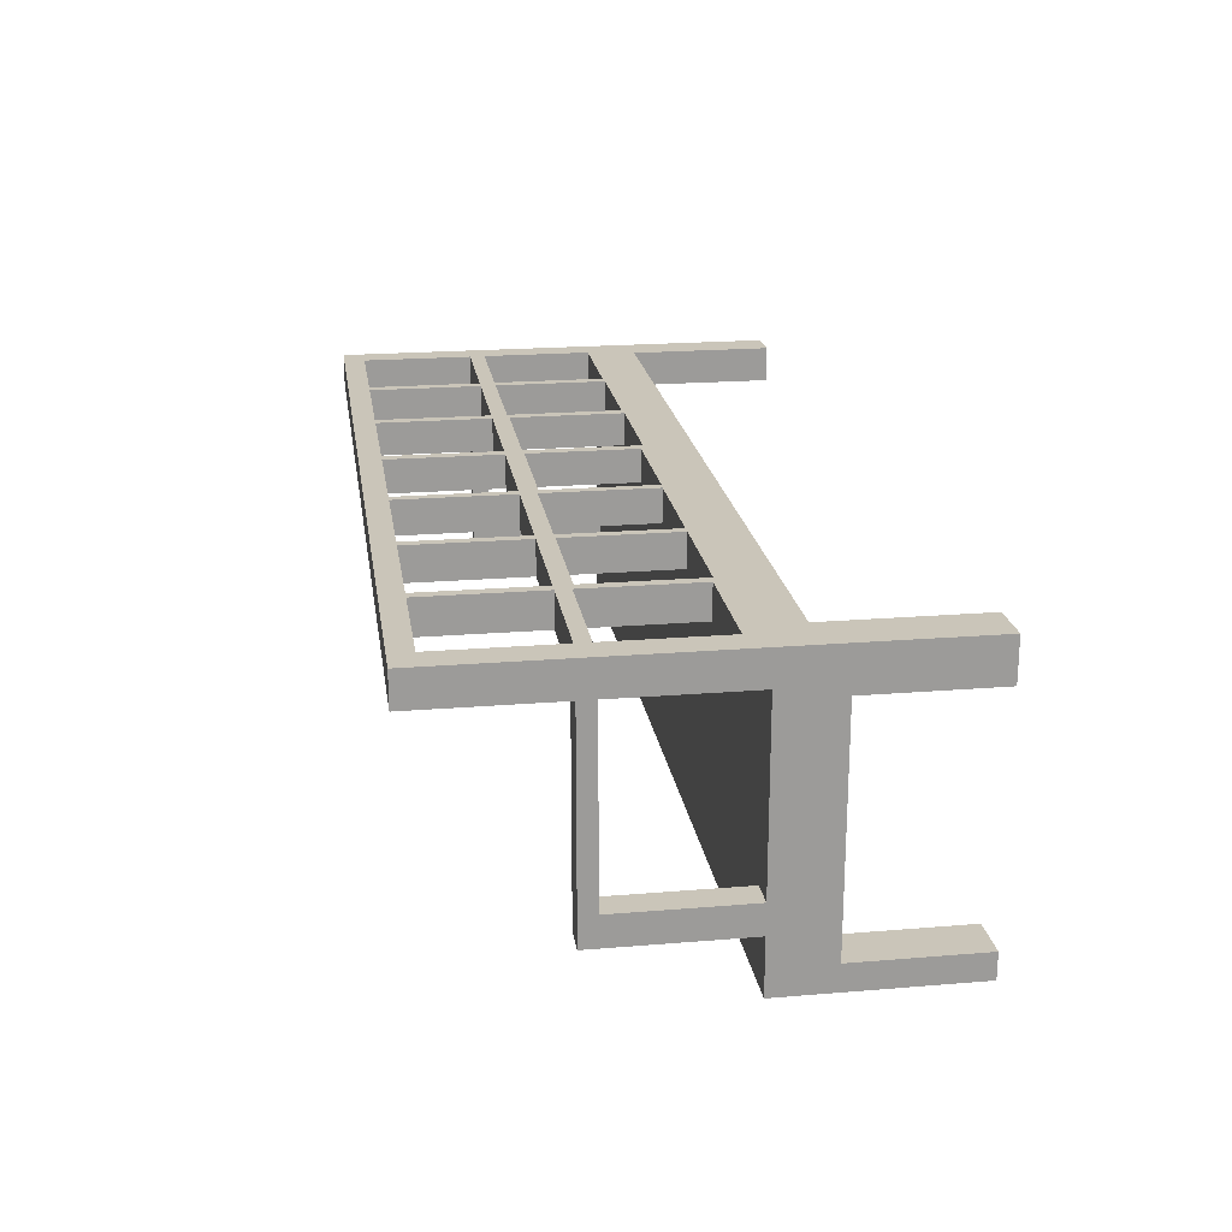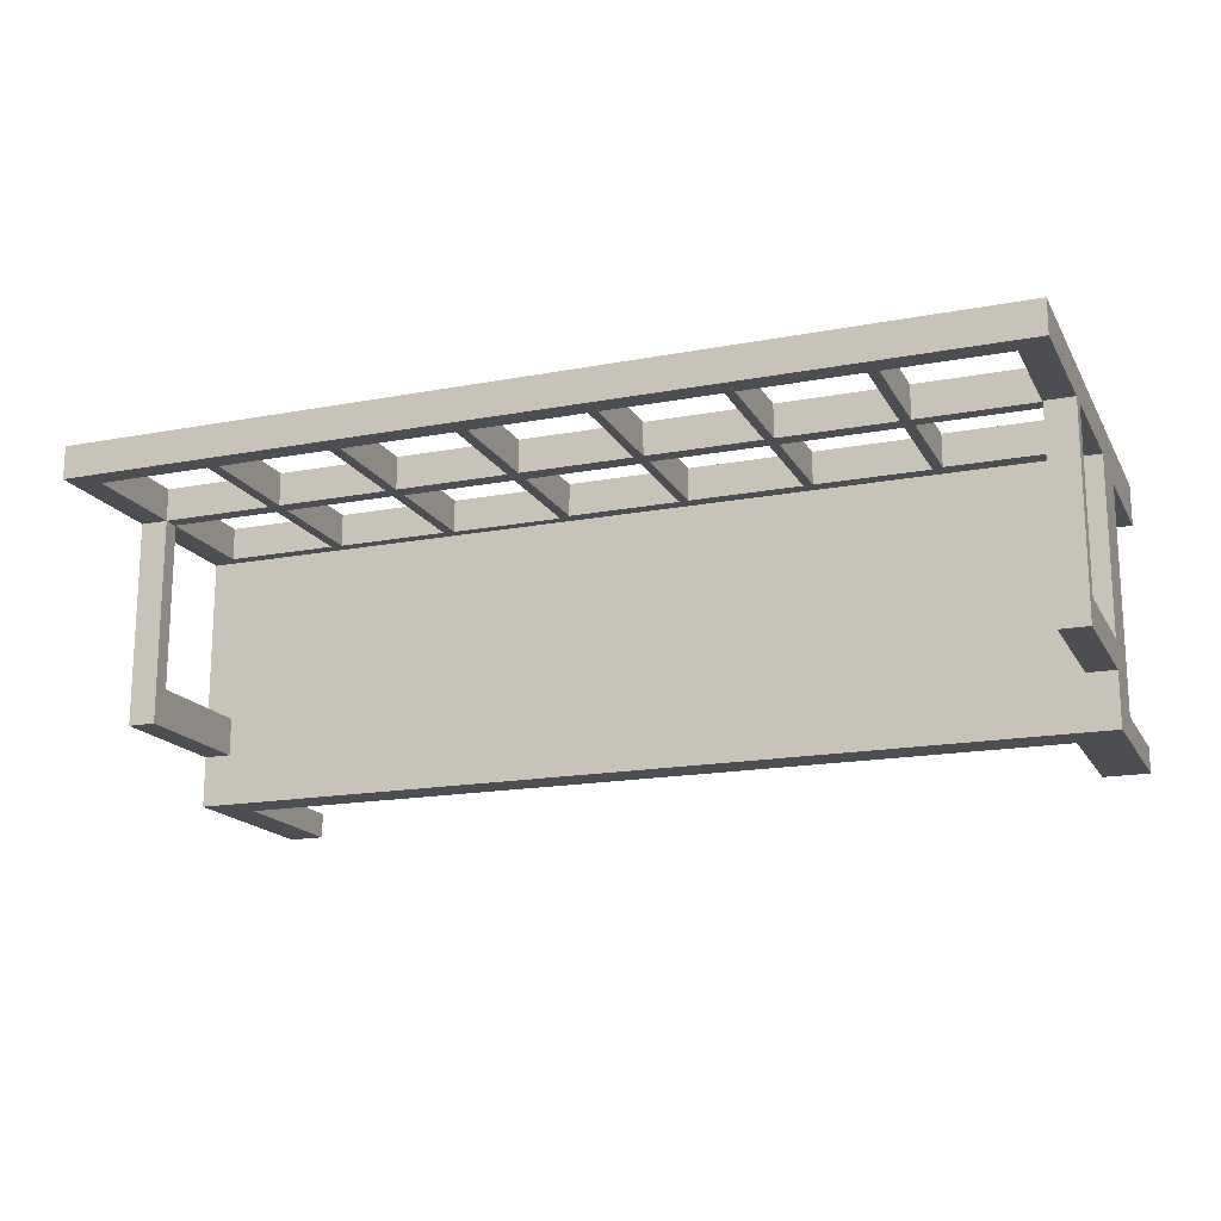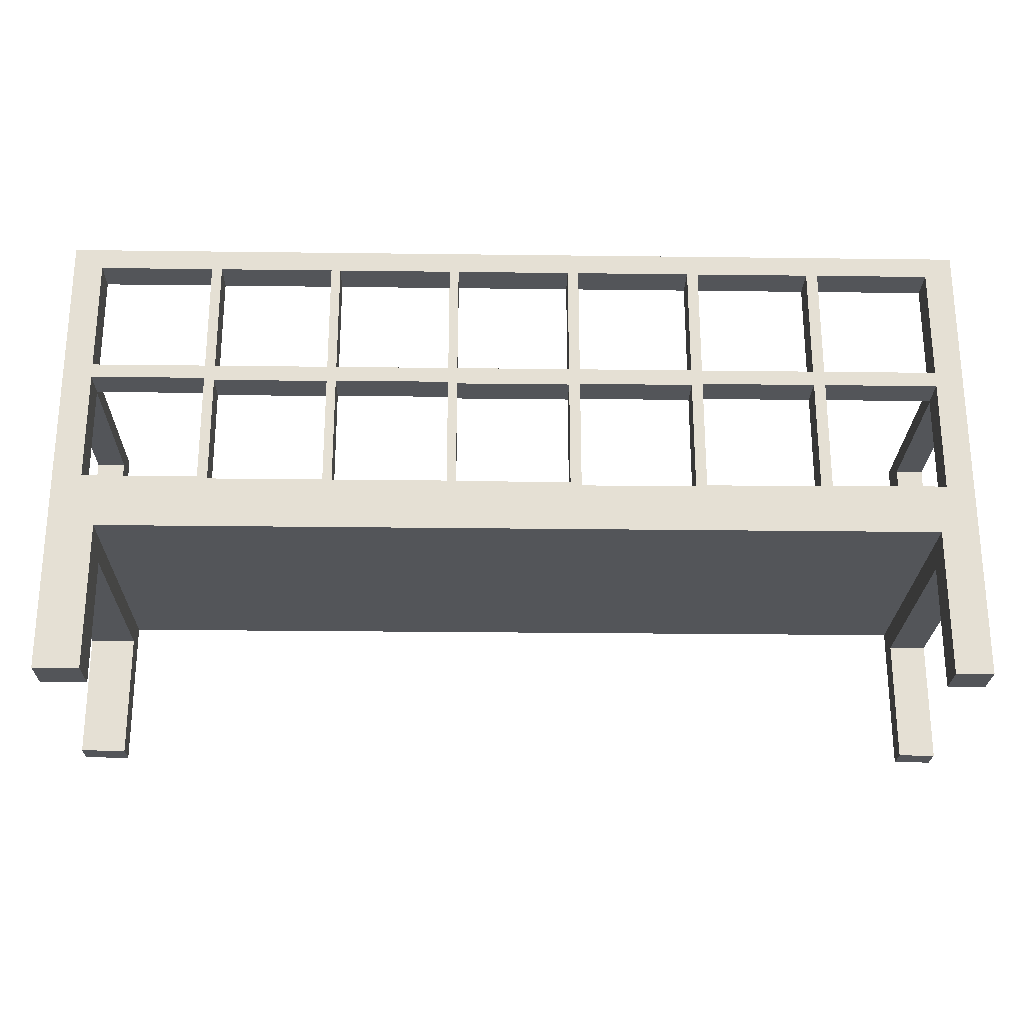
<metadata>
{"format":"obj","ext":"obj","renderer":"f3d","projection":"perspective","resolution":1024,"background":"white","views":[{"elev":20.7,"azim":-98.5,"up":"+Z"},{"elev":-17.0,"azim":-159.2,"up":"+Z"},{"elev":-24.2,"azim":-1.2,"up":"+Y"}]}
</metadata>
<code>
v -0.3739 -0.2547 0.06016
v -0.3739 -0.1374 0.02104
v -0.3739 -0.2547 0.02104
v -0.3739 -0.1159 0.06016
v -0.4164 -0.2547 0.02104
v -0.3739 -0.1374 -0.1873
v -0.3893 -0.06561 0.06016
v -0.4164 -0.1374 0.02104
v -0.4164 -0.2547 0.06016
v -0.3739 -0.1159 -0.2112
v -0.4164 -0.1374 -0.1873
v -0.4164 0.1782 0.06016
v 0.4085 -0.1159 0.06016
v -0.4164 -0.08152 0.02925
v -0.3739 -0.2547 -0.1873
v -0.3893 0.03796 0.06016
v -0.2729 -0.06768 0.06016
v -0.4164 -0.08152 -0.1607
v -0.4164 -0.08152 -0.1338
v -0.4164 0.05346 0.02925
v -0.3739 -0.2547 -0.2112
v 0.4085 -0.1159 -0.2112
v -0.4164 -0.2547 -0.1873
v -0.3893 0.05121 0.06016
v -0.3893 0.03796 0.02925
v -0.2824 -0.06561 0.06016
v 0.07555 -0.07141 0.06016
v -0.4164 -0.08152 -0.2112
v -0.3897 -0.08152 -0.1338
v -0.4164 0.03809 0.02925
v -0.4164 0.1782 0.02925
v -0.4164 -0.2547 -0.2112
v 0.4085 -0.1387 -0.1872
v 0.4432 -0.08152 -0.2112
v -0.3893 0.1581 0.06016
v -0.2824 0.03796 0.06016
v -0.3893 -0.06561 0.02925
v -0.2729 0.03589 0.06016
v -0.2824 -0.06561 0.02925
v -0.04169 -0.0681 0.06016
v 0.1824 -0.07141 0.06016
v -0.3897 -0.08152 -0.1607
v -0.4164 0.03809 -0.1338
v 0.4173 -0.08152 -0.1631
v -0.3893 0.1581 0.02925
v 0.4432 0.1782 0.02925
v 0.4085 -0.2547 -0.2112
v 0.4085 -0.1387 0.02619
v -0.2824 0.1581 0.06016
v 0.4173 0.05121 0.06016
v -0.2824 0.03796 0.02925
v -0.2729 0.03589 0.02925
v -0.05039 -0.06768 0.06016
v 0.0652 -0.0681 0.06016
v 0.4173 -0.06934 0.06016
v 0.1824 -0.07141 0.02925
v -0.3897 0.03809 -0.1607
v -0.4164 0.05346 -0.1607
v 0.4173 -0.08152 -0.1276
v -0.3897 0.03809 -0.1338
v -0.3935 0.03809 -0.1338
v -0.2729 -0.06768 0.02925
v -0.3897 0.05346 0.02925
v 0.4432 0.1782 0.06016
v 0.4085 -0.2547 -0.1872
v 0.4085 -0.2547 0.02619
v 0.4432 -0.1387 0.02619
v 0.4432 -0.2547 -0.2112
v -0.2729 0.1581 0.06016
v -0.3893 0.05346 0.02925
v 0.4173 0.03672 0.06016
v -0.2824 0.05121 0.06016
v -0.3897 0.03809 0.02925
v 0.4173 0.05121 0.02925
v -0.166 0.03589 0.06016
v -0.04169 0.03464 0.06016
v -0.166 -0.06768 0.06016
v 0.07555 0.03547 0.06016
v 0.0652 -0.0681 0.02925
v 0.4432 -0.2547 0.06016
v 0.2997 -0.07017 0.06016
v 0.07555 -0.07141 0.02925
v 0.1824 0.03547 0.06016
v 0.4432 -0.08152 -0.1276
v 0.4173 0.05121 -0.1631
v -0.2824 0.1581 0.02925
v 0.4432 0.05121 0.02925
v 0.4173 0.1581 0.06016
v 0.4432 -0.2547 -0.1872
v 0.4085 -0.2547 0.06016
v 0.4432 -0.1387 -0.1872
v 0.4432 -0.08152 -0.1631
v -0.166 0.1581 0.06016
v -0.2729 0.05121 0.06016
v -0.3893 0.05121 0.02925
v 0.3104 0.03672 0.06016
v -0.2824 0.05121 0.02925
v -0.3897 0.03809 -0.1338
v 0.3104 0.03672 0.02925
v -0.3897 0.05121 0.02925
v -0.1573 0.0363 0.06016
v -0.166 -0.06768 0.02925
v -0.166 0.03589 0.02925
v -0.05039 0.0363 0.06016
v -0.04169 0.03464 0.02925
v -0.1573 -0.06768 0.06016
v 0.0652 0.03464 0.06016
v 0.07555 0.03547 0.02925
v -0.04169 -0.0681 0.02925
v 0.1928 -0.07017 0.06016
v 0.3104 -0.06934 0.06016
v 0.1824 0.03547 0.02925
v -0.3897 0.03809 -0.1607
v -0.3897 0.05346 -0.1607
v 0.4432 -0.08152 0.02925
v 0.4173 0.0352 -0.1276
v 0.4432 0.05121 -0.1631
v -0.2729 0.1581 0.02925
v 0.3104 0.1581 0.06016
v 0.4432 -0.2547 0.02619
v -0.1573 0.1581 0.06016
v 0.4173 0.0352 0.06016
v 0.2997 0.03672 0.06016
v -0.166 0.05121 0.06016
v -0.1573 0.0363 0.02925
v 0.4173 0.03672 0.02925
v 0.1928 0.03672 0.02925
v 0.3104 0.05121 0.02925
v -0.1573 -0.06768 0.02925
v -0.05039 -0.06768 0.02925
v 0.0652 0.03464 0.02925
v 0.2997 -0.07017 0.02925
v 0.4173 -0.06934 0.02925
v 0.1928 -0.07017 0.02925
v 0.1928 0.03672 0.06016
v 0.4432 0.0352 -0.1276
v -0.166 0.1581 0.02925
v 0.4432 0.0352 0.02925
v 0.4173 0.1581 0.02925
v 0.2997 0.1581 0.06016
v 0.3104 0.1581 0.02925
v -0.05039 0.1581 0.06016
v -0.1573 0.05121 0.06016
v -0.2729 0.05121 0.02925
v 0.4173 0.0352 0.02925
v -0.166 0.05121 0.02925
v 0.2997 0.03672 0.02925
v 0.3104 0.05121 0.06016
v 0.2997 0.05121 0.02925
v -0.05039 0.0363 0.02925
v 0.3104 -0.06934 0.02925
v -0.1573 0.1581 0.02925
v 0.1928 0.1581 0.06016
v -0.04169 0.1581 0.06016
v -0.05039 0.05121 0.06016
v 0.1928 0.05121 0.02925
v -0.05039 0.1581 0.02925
v 0.2997 0.1581 0.02925
v 0.2997 0.05121 0.06016
v 0.1824 0.1581 0.06016
v 0.1928 0.1581 0.02925
v 0.0652 0.1581 0.06016
v -0.04169 0.05121 0.06016
v -0.1573 0.05121 0.02925
v -0.05039 0.05121 0.02925
v 0.1928 0.05121 0.06016
v 0.1824 0.05121 0.02925
v -0.04169 0.1581 0.02925
v 0.07555 0.1581 0.06016
v 0.0652 0.05121 0.06016
v 0.07555 0.05121 0.02925
v 0.0652 0.1581 0.02925
v 0.1824 0.1581 0.02925
v 0.1824 0.05121 0.06016
v 0.07555 0.1581 0.02925
v 0.07555 0.05121 0.06016
v -0.04169 0.05121 0.02925
v 0.0652 0.05121 0.02925
g mesh1_mesh1-geometry
f 1 2 3
f 4 2 1
f 2 5 3
f 5 1 3
f 4 6 2
f 1 7 4
f 5 2 8
f 1 5 9
f 10 6 4
f 11 2 6
f 1 12 7
f 4 7 13
f 2 11 8
f 8 14 5
f 5 14 9
f 12 1 9
f 10 15 6
f 13 10 4
f 15 11 6
f 7 12 16
f 13 7 17
f 11 18 8
f 8 19 14
f 9 14 20
f 9 20 12
f 15 10 21
f 10 13 22
f 11 15 23
f 16 12 24
f 25 7 16
f 26 17 7
f 13 17 27
f 11 28 18
f 8 18 19
f 29 14 19
f 30 20 14
f 12 20 31
f 10 32 21
f 32 15 21
f 33 22 13
f 22 34 10
f 15 32 23
f 23 32 11
f 24 12 35
f 16 24 36
f 7 25 37
f 36 25 16
f 17 26 38
f 7 39 26
f 27 17 40
f 41 13 27
f 28 11 32
f 28 42 18
f 19 18 43
f 44 14 29
f 43 29 19
f 43 20 30
f 14 37 30
f 20 45 31
f 46 12 31
f 32 10 28
f 22 33 47
f 33 13 48
f 47 34 22
f 28 10 34
f 35 12 49
f 45 24 35
f 50 36 24
f 30 37 25
f 39 7 37
f 25 36 51
f 38 26 36
f 52 17 38
f 39 36 26
f 53 40 17
f 54 27 40
f 55 13 41
f 27 56 41
f 28 44 42
f 57 18 42
f 58 43 18
f 59 14 44
f 42 44 29
f 29 43 60
f 43 58 20
f 30 61 43
f 37 14 62
f 63 45 20
f 31 45 46
f 12 46 64
f 65 47 33
f 48 13 66
f 67 33 48
f 34 47 68
f 34 44 28
f 49 12 69
f 49 45 35
f 70 24 45
f 50 71 36
f 50 24 72
f 30 25 73
f 73 60 30
f 37 62 39
f 36 39 51
f 51 74 25
f 38 36 75
f 17 52 62
f 75 52 38
f 40 53 76
f 53 17 77
f 27 54 78
f 40 79 54
f 80 13 55
f 55 41 81
f 56 27 82
f 56 83 41
f 18 57 58
f 29 57 42
f 84 14 59
f 85 59 44
f 60 43 61
f 57 29 60
f 58 63 20
f 30 60 61
f 62 14 82
f 45 63 70
f 86 46 45
f 87 64 46
f 64 88 12
f 89 47 65
f 33 89 65
f 66 13 90
f 66 67 48
f 33 67 91
f 47 89 68
f 89 34 68
f 44 34 92
f 69 12 93
f 94 49 69
f 45 49 86
f 24 70 95
f 64 71 50
f 96 36 71
f 24 97 72
f 50 72 94
f 25 74 73
f 60 73 98
f 52 39 62
f 39 52 51
f 99 74 51
f 73 74 100
f 75 36 101
f 102 17 62
f 52 75 103
f 76 53 104
f 105 40 76
f 17 102 77
f 53 77 106
f 78 54 107
f 108 27 78
f 79 40 109
f 79 107 54
f 13 80 90
f 80 55 64
f 81 41 110
f 55 81 111
f 27 108 82
f 82 14 56
f 83 56 112
f 83 110 41
f 58 57 113
f 58 113 114
f 14 84 115
f 116 84 59
f 59 85 116
f 44 117 85
f 57 98 113
f 98 57 60
f 63 58 114
f 62 82 109
f 100 70 63
f 118 46 86
f 64 87 80
f 46 74 87
f 64 50 88
f 119 12 88
f 89 33 91
f 80 66 90
f 67 66 120
f 92 91 67
f 34 89 91
f 34 91 92
f 117 44 92
f 93 12 121
f 93 118 69
f 49 94 72
f 118 94 69
f 49 97 86
f 70 100 95
f 63 73 100
f 97 24 95
f 64 122 71
f 123 36 96
f 97 49 72
f 50 94 124
f 63 98 73
f 51 52 125
f 74 99 126
f 51 127 99
f 100 74 128
f 101 36 104
f 106 75 101
f 62 129 102
f 75 102 103
f 103 125 52
f 130 104 53
f 76 104 107
f 40 105 109
f 107 105 76
f 102 75 77
f 75 106 77
f 106 130 53
f 107 104 78
f 83 108 78
f 109 82 79
f 107 79 131
f 64 55 122
f 110 132 81
f 123 111 81
f 108 79 82
f 14 133 56
f 56 134 112
f 108 83 112
f 110 83 135
f 98 114 113
f 84 67 115
f 115 133 14
f 84 116 136
f 74 116 85
f 117 74 85
f 114 98 63
f 62 109 130
f 137 46 118
f 97 118 86
f 138 80 87
f 74 46 139
f 74 117 87
f 74 88 50
f 140 12 119
f 88 141 119
f 66 80 120
f 80 67 120
f 92 67 84
f 92 84 117
f 121 12 142
f 143 93 121
f 118 93 137
f 94 118 144
f 100 97 95
f 100 144 97
f 145 71 122
f 135 36 123
f 111 123 96
f 145 126 71
f 94 146 124
f 50 124 143
f 51 125 127
f 145 74 126
f 147 99 127
f 74 148 128
f 100 128 149
f 104 36 135
f 104 125 101
f 125 106 101
f 62 130 129
f 125 102 129
f 102 125 103
f 104 130 150
f 105 130 109
f 105 107 131
f 130 106 129
f 78 104 83
f 79 108 131
f 132 110 134
f 132 123 81
f 111 99 151
f 56 133 132
f 134 56 132
f 112 134 127
f 112 127 108
f 135 83 104
f 127 110 135
f 67 80 115
f 133 115 138
f 116 138 136
f 136 117 84
f 116 74 145
f 152 46 137
f 118 97 144
f 115 80 138
f 87 136 138
f 139 46 141
f 88 74 139
f 117 136 87
f 148 74 50
f 153 12 140
f 148 140 119
f 141 88 139
f 141 148 119
f 142 12 154
f 142 152 121
f 93 143 124
f 152 143 121
f 93 146 137
f 146 94 144
f 100 146 144
f 123 127 135
f 99 111 96
f 146 93 124
f 50 143 155
f 150 127 125
f 147 151 99
f 127 123 147
f 148 141 128
f 141 149 128
f 100 149 156
f 125 104 150
f 106 125 129
f 130 105 150
f 131 108 105
f 110 127 134
f 123 132 147
f 151 132 133
f 108 127 150
f 133 138 145
f 138 116 145
f 157 46 152
f 146 152 137
f 141 46 158
f 50 159 148
f 160 12 153
f 140 161 153
f 140 148 159
f 154 12 162
f 163 142 154
f 152 142 157
f 143 152 164
f 100 164 146
f 143 165 155
f 50 155 163
f 132 151 147
f 149 141 158
f 149 166 156
f 100 156 167
f 150 105 108
f 168 46 157
f 152 146 164
f 158 46 161
f 50 166 159
f 169 12 160
f 166 160 153
f 161 140 158
f 161 166 153
f 149 140 159
f 162 12 169
f 162 168 154
f 142 163 155
f 168 163 154
f 142 165 157
f 165 143 164
f 100 165 164
f 165 142 155
f 50 163 170
f 140 149 158
f 166 149 159
f 166 161 156
f 161 167 156
f 100 167 171
f 172 46 168
f 165 168 157
f 161 46 173
f 50 174 166
f 160 175 169
f 160 166 174
f 176 162 169
f 168 162 172
f 163 168 177
f 100 177 165
f 163 178 170
f 50 170 176
f 167 161 173
f 167 176 171
f 100 171 178
f 175 46 172
f 168 165 177
f 173 46 175
f 50 176 174
f 175 160 173
f 175 176 169
f 167 160 174
f 162 176 170
f 162 178 172
f 178 163 177
f 100 178 177
f 178 162 170
f 160 167 173
f 176 167 174
f 176 175 171
f 175 178 171
f 178 175 172
g mesh1_mesh1-geometry
f 3 2 1
f 1 2 4
f 3 5 2
f 3 1 5
f 2 6 4
f 4 7 1
f 8 2 5
f 9 5 1
f 4 6 10
f 6 2 11
f 7 12 1
f 13 7 4
f 8 11 2
f 5 14 8
f 9 14 5
f 9 1 12
f 6 15 10
f 4 10 13
f 6 11 15
f 16 12 7
f 17 7 13
f 8 18 11
f 14 19 8
f 20 14 9
f 12 20 9
f 21 10 15
f 22 13 10
f 23 15 11
f 24 12 16
f 7 17 26
f 27 17 13
f 18 28 11
f 19 18 8
f 19 14 29
f 14 20 30
f 31 20 12
f 21 32 10
f 21 15 32
f 13 22 33
f 10 34 22
f 23 32 15
f 11 32 23
f 35 12 24
f 36 24 16
f 38 26 17
f 40 17 27
f 27 13 41
f 32 11 28
f 18 42 28
f 43 18 19
f 29 14 44
f 19 29 43
f 30 20 43
f 30 37 14
f 31 45 20
f 31 12 46
f 28 10 32
f 47 33 22
f 48 13 33
f 22 34 47
f 34 10 28
f 49 12 35
f 24 36 50
f 25 37 30
f 36 26 38
f 17 40 53
f 40 27 54
f 41 13 55
f 42 44 28
f 42 18 57
f 18 43 58
f 44 14 59
f 29 44 42
f 60 43 29
f 20 58 43
f 43 61 30
f 62 14 37
f 20 45 63
f 46 45 31
f 64 46 12
f 33 47 65
f 66 13 48
f 48 33 67
f 68 47 34
f 28 44 34
f 69 12 49
f 36 71 50
f 72 24 50
f 73 25 30
f 30 60 73
f 39 62 37
f 25 74 51
f 75 36 38
f 76 53 40
f 77 17 53
f 78 54 27
f 55 13 80
f 81 41 55
f 58 57 18
f 42 57 29
f 59 14 84
f 44 59 85
f 61 43 60
f 60 29 57
f 20 63 58
f 61 60 30
f 82 14 62
f 70 63 45
f 45 46 86
f 46 64 87
f 12 88 64
f 65 47 89
f 65 89 33
f 90 13 66
f 48 67 66
f 91 67 33
f 68 89 47
f 68 34 89
f 92 34 44
f 93 12 69
f 69 49 94
f 50 71 64
f 71 36 96
f 94 72 50
f 73 74 25
f 98 73 60
f 62 39 52
f 51 52 39
f 51 74 99
f 100 74 73
f 101 36 75
f 104 53 76
f 106 77 53
f 107 54 78
f 90 80 13
f 64 55 80
f 110 41 81
f 111 81 55
f 56 14 82
f 41 110 83
f 113 57 58
f 114 113 58
f 115 84 14
f 59 84 116
f 116 85 59
f 85 117 44
f 60 57 98
f 114 58 63
f 109 82 62
f 63 70 100
f 86 46 118
f 80 87 64
f 87 74 46
f 88 50 64
f 88 12 119
f 91 33 89
f 90 66 80
f 120 66 67
f 67 91 92
f 91 89 34
f 92 91 34
f 92 44 117
f 121 12 93
f 72 94 49
f 95 100 70
f 100 73 63
f 71 122 64
f 96 36 123
f 71 126 96
f 124 94 50
f 73 98 63
f 125 52 51
f 126 99 74
f 99 127 51
f 128 74 100
f 104 36 101
f 101 75 106
f 102 129 62
f 52 125 103
f 107 104 76
f 77 106 75
f 78 104 107
f 79 82 109
f 122 55 64
f 81 111 123
f 111 151 55
f 82 79 108
f 56 133 14
f 112 134 56
f 135 83 110
f 113 98 57
f 113 114 98
f 115 67 84
f 14 133 115
f 136 116 84
f 85 116 74
f 85 74 117
f 63 98 114
f 130 109 62
f 118 46 137
f 86 118 97
f 87 80 138
f 139 46 74
f 87 117 74
f 119 12 140
f 120 80 66
f 120 67 80
f 84 67 92
f 117 84 92
f 142 12 121
f 121 93 143
f 95 97 100
f 97 144 100
f 122 71 145
f 123 36 135
f 96 123 111
f 99 96 126
f 71 126 145
f 143 124 50
f 127 125 51
f 126 74 145
f 127 99 147
f 149 128 100
f 135 36 104
f 129 130 62
f 129 102 125
f 103 125 102
f 109 130 105
f 83 104 78
f 131 108 79
f 122 55 145
f 133 55 151
f 132 133 56
f 132 56 134
f 127 134 112
f 108 127 112
f 104 83 135
f 115 80 67
f 138 115 133
f 136 138 116
f 84 117 136
f 145 74 116
f 137 46 152
f 144 97 118
f 138 80 115
f 138 136 87
f 141 46 139
f 87 136 117
f 140 12 153
f 119 140 148
f 154 12 142
f 124 143 93
f 144 146 100
f 155 143 50
f 125 127 150
f 99 151 147
f 128 149 141
f 156 149 100
f 150 105 130
f 105 108 131
f 133 145 55
f 133 132 151
f 150 127 108
f 145 138 133
f 145 116 138
f 152 46 157
f 137 152 146
f 158 46 141
f 148 159 50
f 153 12 160
f 159 148 140
f 162 12 154
f 154 142 163
f 146 164 100
f 163 155 50
f 147 151 132
f 158 141 149
f 167 156 100
f 108 105 150
f 157 46 168
f 164 146 152
f 161 46 158
f 159 166 50
f 160 12 169
f 153 160 166
f 169 12 162
f 155 163 142
f 164 165 100
f 170 163 50
f 156 167 161
f 171 167 100
f 168 46 172
f 157 168 165
f 173 46 161
f 166 174 50
f 174 166 160
f 169 162 176
f 165 177 100
f 176 170 50
f 173 161 167
f 178 171 100
f 172 46 175
f 177 165 168
f 175 46 173
f 174 176 50
f 170 176 162
f 177 178 100
f 171 178 175
f 172 175 178
g mesh1_mesh1-geometry
f 16 7 25
f 37 25 7
f 16 25 36
f 26 39 7
f 35 24 45
f 37 7 39
f 51 36 25
f 38 17 52
f 26 36 39
f 41 56 27
f 35 45 49
f 45 24 70
f 51 39 36
f 62 52 17
f 38 52 75
f 54 79 40
f 82 27 56
f 41 83 56
f 86 49 45
f 95 70 24
f 72 97 24
f 62 17 102
f 103 75 52
f 76 40 105
f 77 102 17
f 78 27 108
f 109 40 79
f 54 107 79
f 82 108 27
f 112 56 83
f 69 118 93
f 69 94 118
f 86 97 49
f 95 24 97
f 96 126 71
f 72 49 97
f 103 102 75
f 53 104 130
f 109 105 40
f 76 105 107
f 77 75 102
f 53 130 106
f 78 108 83
f 131 79 107
f 81 132 110
f 55 151 111
f 112 83 108
f 50 88 74
f 119 141 88
f 137 93 118
f 144 118 94
f 126 96 99
f 124 146 94
f 128 148 74
f 101 125 104
f 101 106 125
f 150 130 104
f 131 107 105
f 129 106 130
f 145 55 122
f 134 110 132
f 81 123 132
f 151 55 133
f 151 99 111
f 135 110 127
f 139 74 88
f 50 74 148
f 139 88 141
f 119 148 141
f 121 152 142
f 121 143 152
f 137 146 93
f 144 94 146
f 135 127 123
f 96 111 99
f 124 93 146
f 147 123 127
f 128 141 148
f 150 104 125
f 129 125 106
f 55 145 133
f 134 127 110
f 147 132 123
f 153 161 140
f 157 142 152
f 164 152 143
f 155 165 143
f 156 166 149
f 158 140 161
f 153 166 161
f 159 140 149
f 154 168 162
f 154 163 168
f 157 165 142
f 164 143 165
f 155 142 165
f 158 149 140
f 159 149 166
f 156 161 166
f 169 175 160
f 172 162 168
f 177 168 163
f 170 178 163
f 171 176 167
f 173 160 175
f 169 176 175
f 174 160 167
f 172 178 162
f 177 163 178
f 170 162 178
f 173 167 160
f 174 167 176
f 171 175 176

</code>
